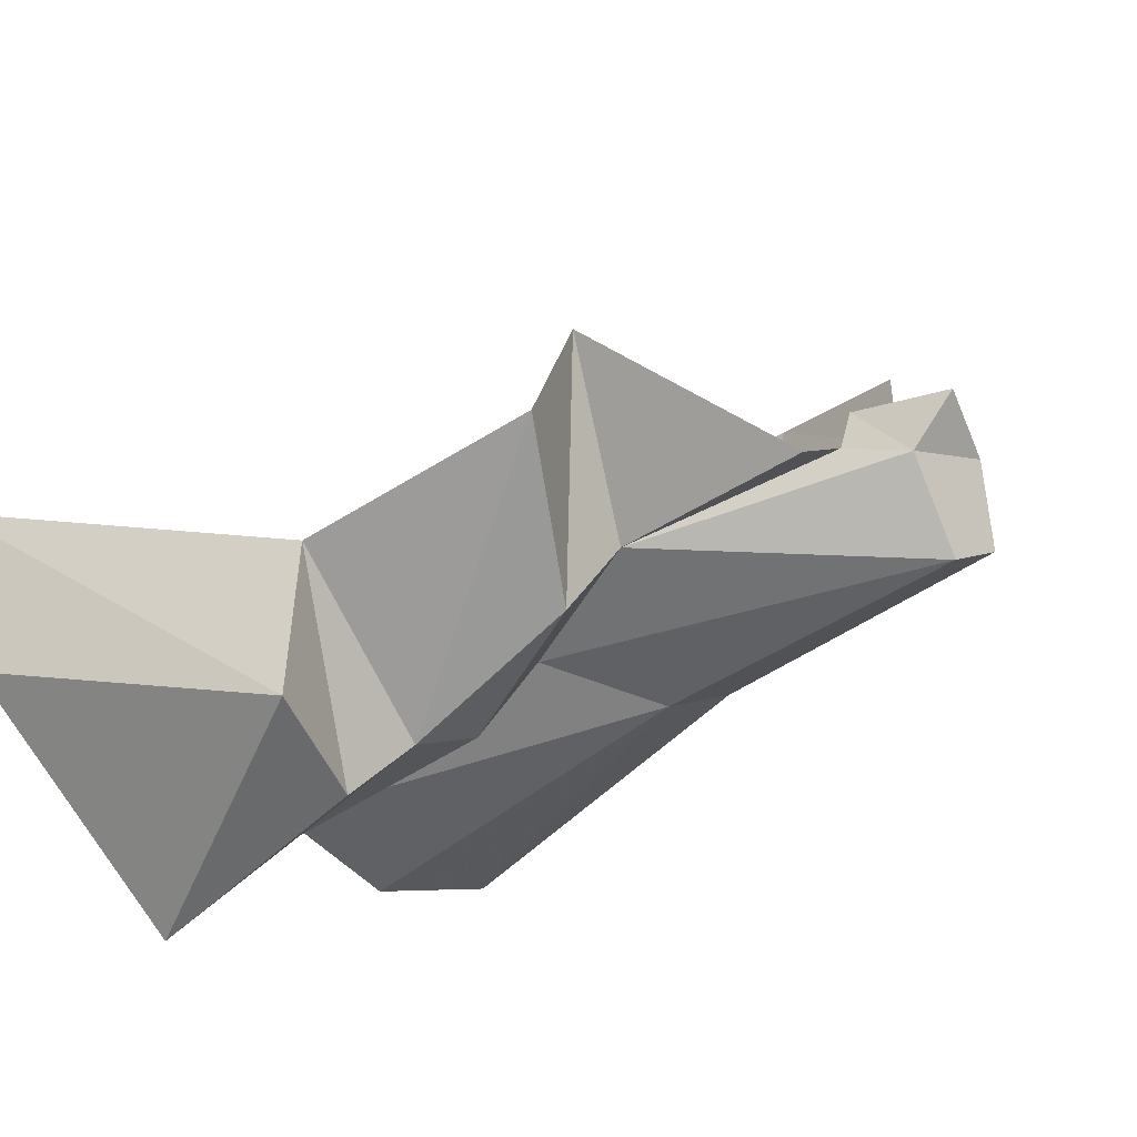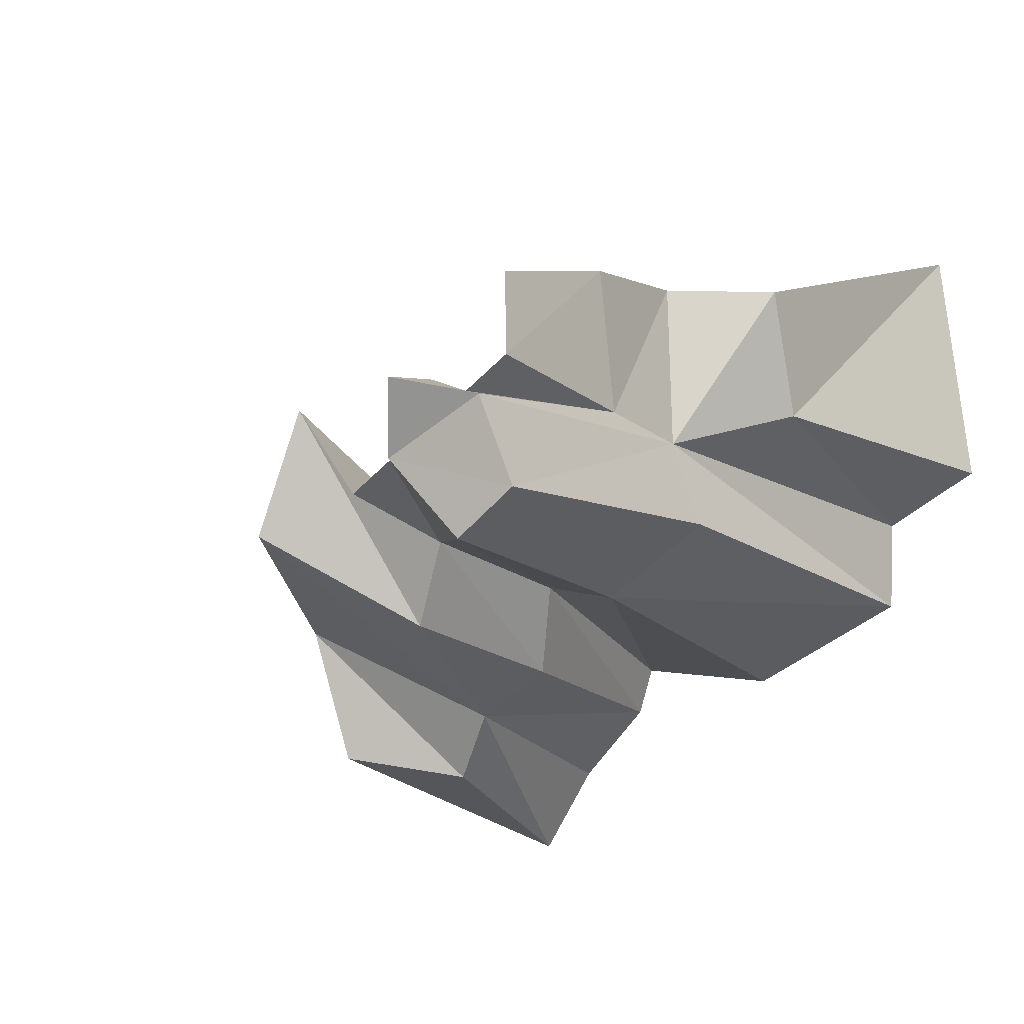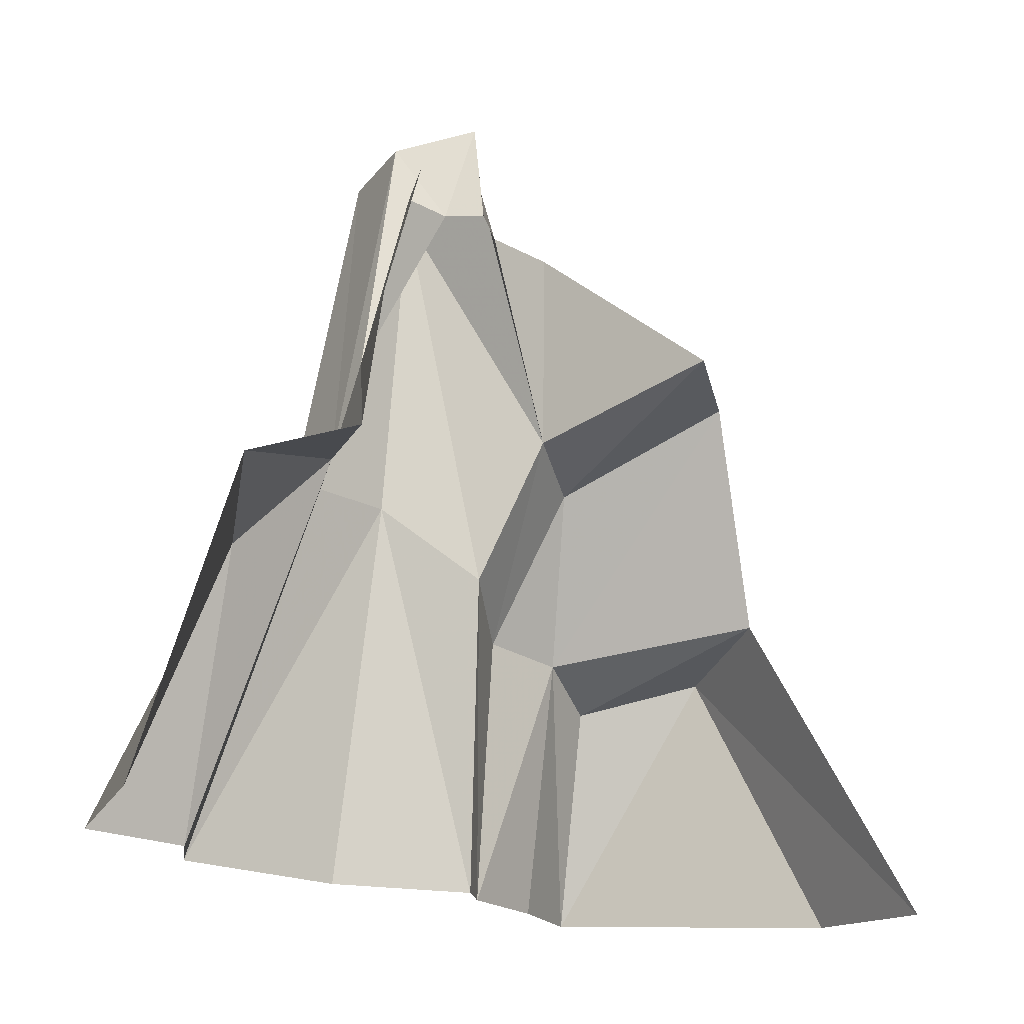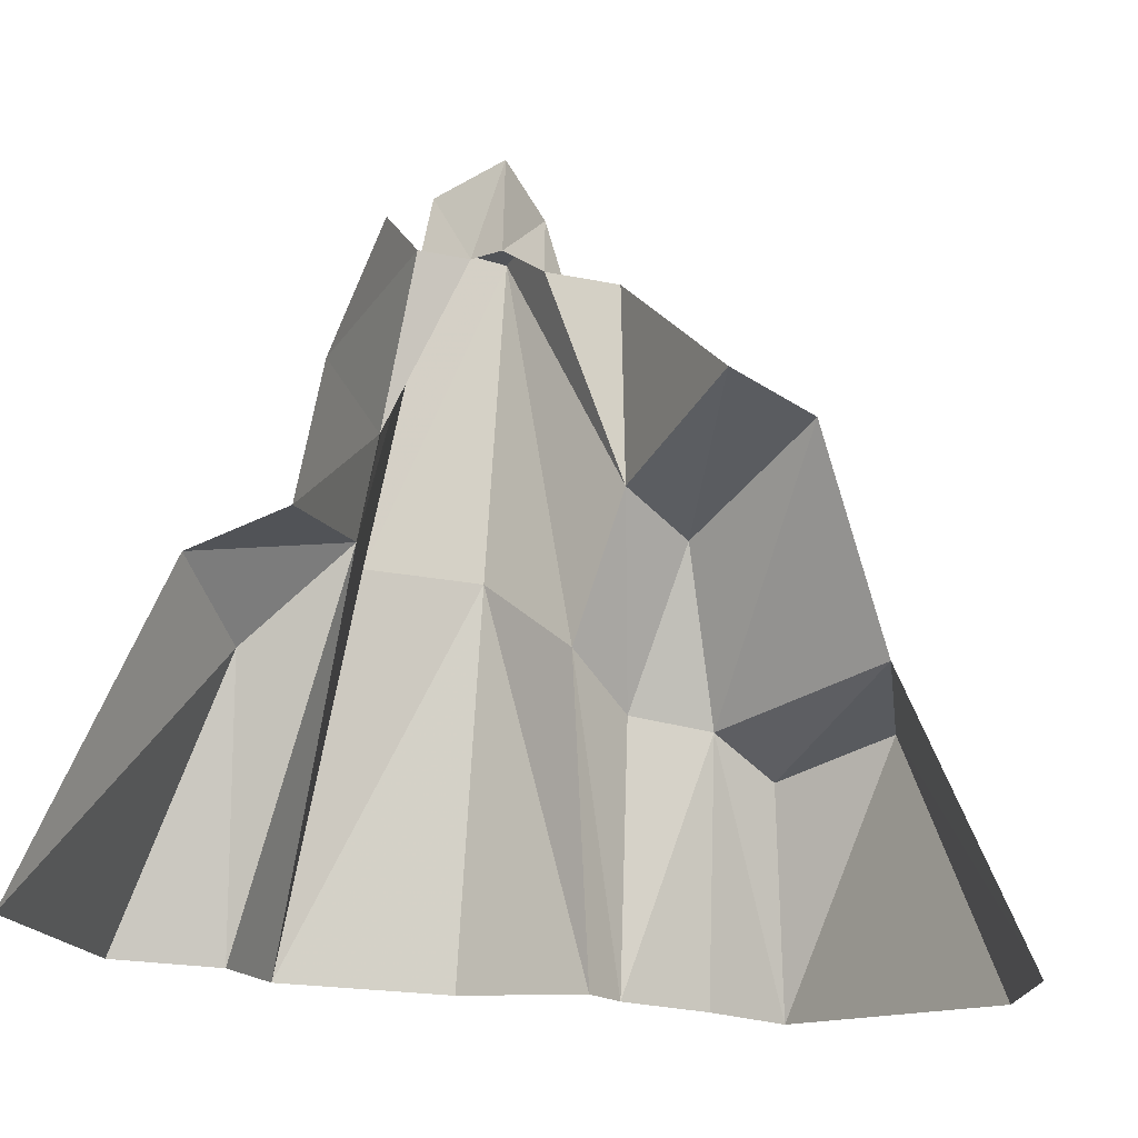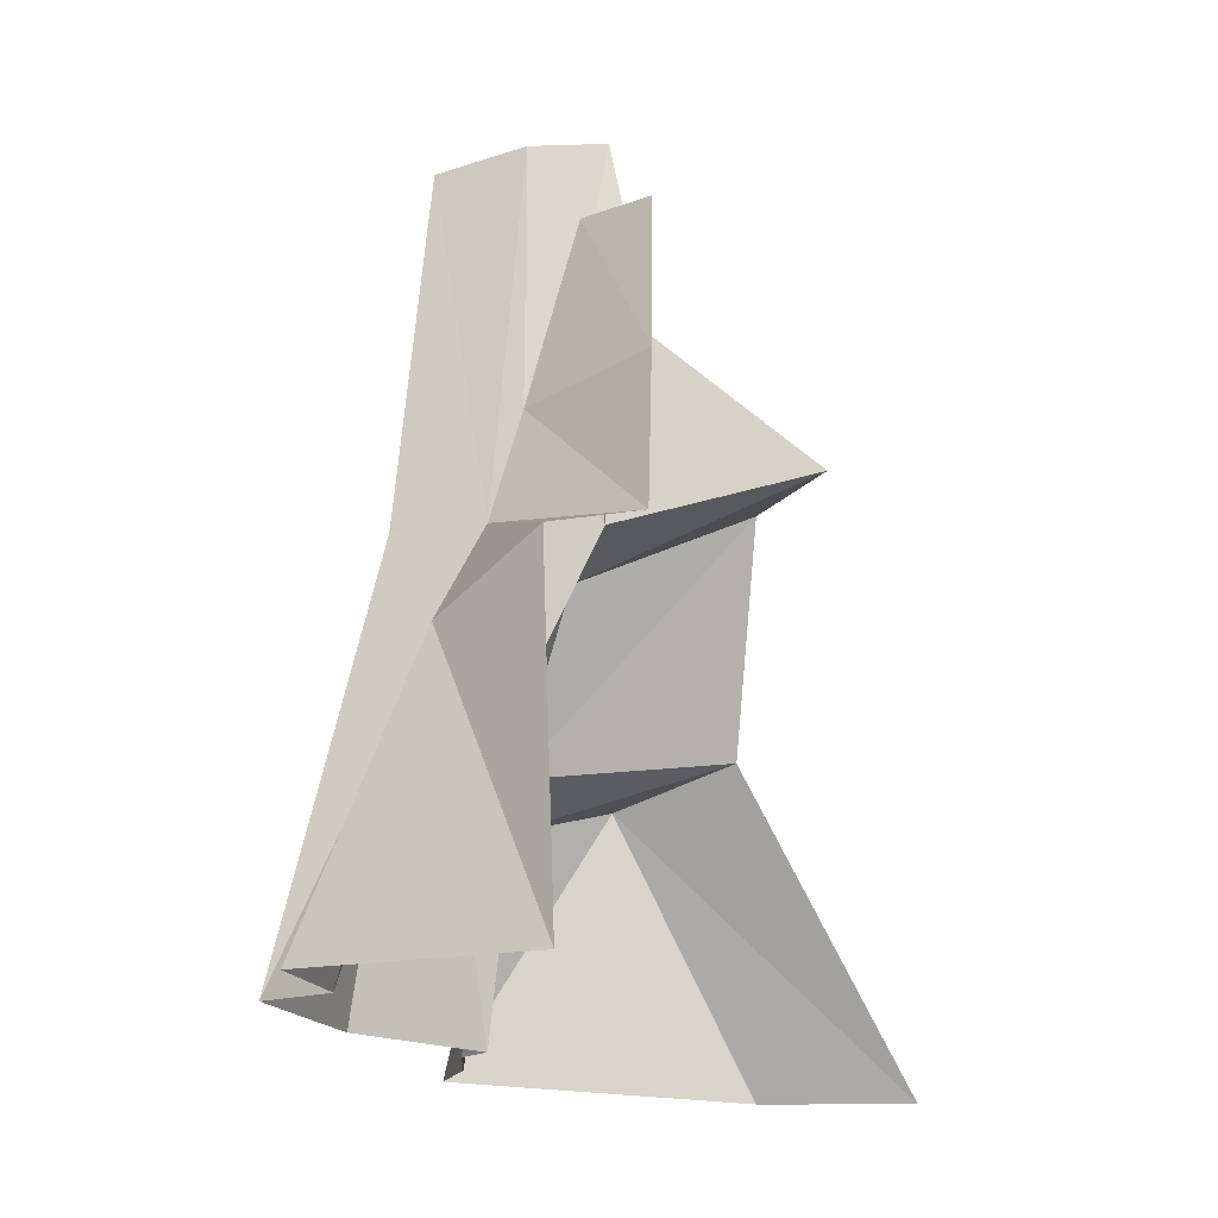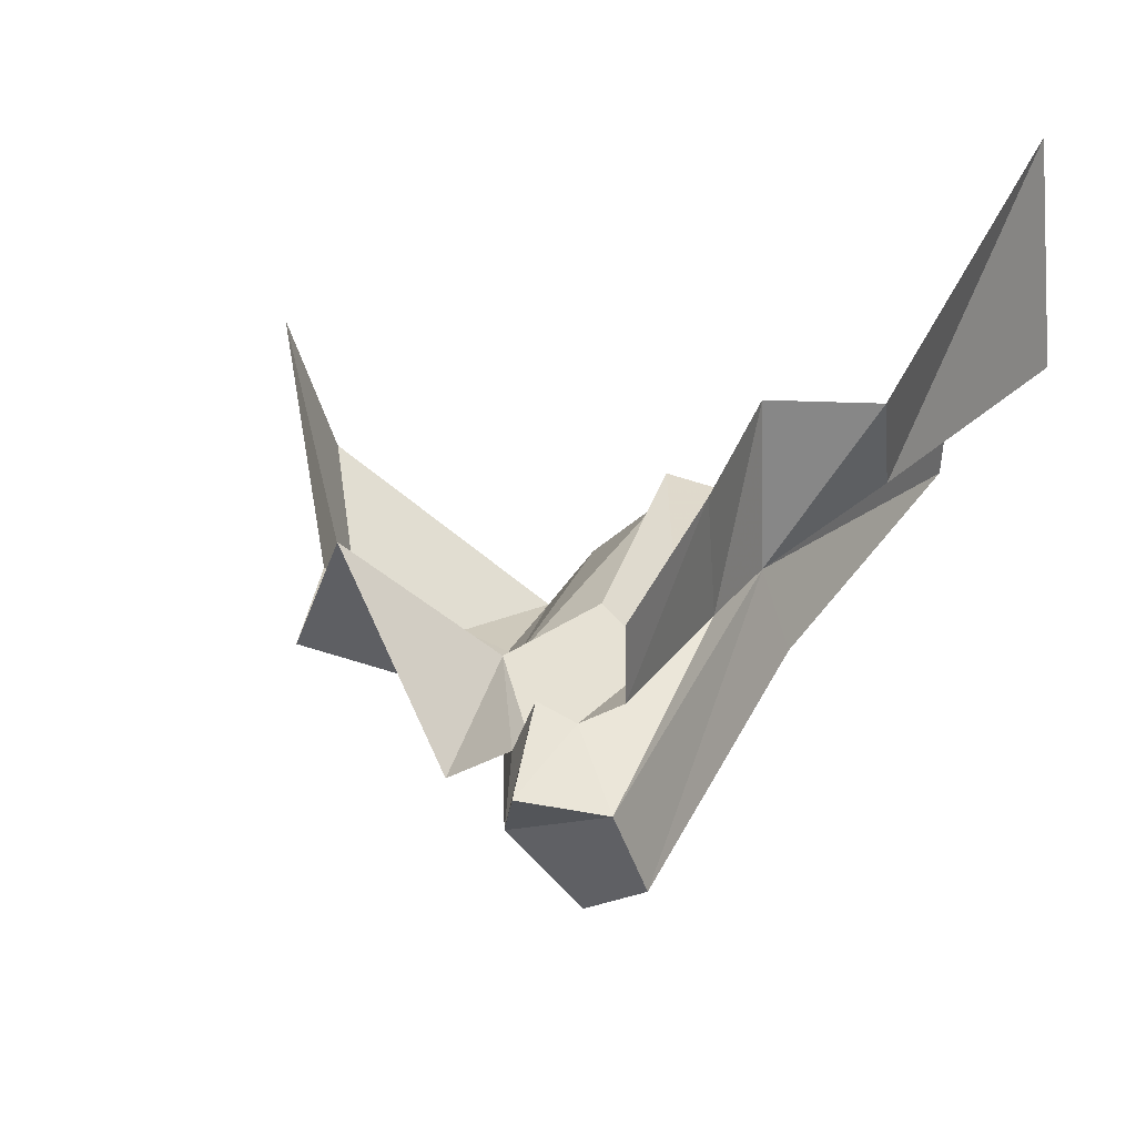
<metadata>
{"format":"obj","ext":"obj","renderer":"f3d","projection":"perspective","resolution":1024,"background":"white","views":[{"elev":-38.4,"azim":127.1,"up":"+Z"},{"elev":-11.4,"azim":-157.0,"up":"+Z"},{"elev":-16.7,"azim":-10.0,"up":"+Y"},{"elev":-17.5,"azim":18.4,"up":"+Y"},{"elev":-13.5,"azim":-45.6,"up":"+Y"},{"elev":35.0,"azim":-166.6,"up":"+Z"}]}
</metadata>
<code>
g LargeRocks9
v -722.6 -969.6 641.5
v -528.5 -408.9 174
v -525.9 -297.4 414.2
v -781.3 -961.4 141
v -591.7 -971.9 35.5
v -332.4 -199.8 87.7
v -311 -238.1 426.4
v -584.3 -970.6 -150
v -193.3 -205.1 -221.1
v -390.7 -194.7 -85.22
v -273.2 -987.7 -302.9
v -147.2 456.2 -210.6
v -264.4 478.3 -127.9
v 7.199 -1005 -261.3
v 6.544 -365.4 -162.4
v -332.4 -199.8 87.7
v -591.7 -971.9 35.5
v 132.7 -77.2 -103.3
v -11.35 465.6 -52.14
v -207 499.3 43.43
v -45.84 540.2 81.29
v 276.1 -1017 -667.2
v 551 -498.9 -494.6
v 298.2 -565.6 -539.2
v 774.1 -1051 -330.3
v 881.8 -1060 -25.05
v 603.1 -429.9 -217.9
v 211.6 -486.8 -415.5
v 510.6 7.794 -79.22
v 209.1 -144.6 -263.7
v 63.99 -462.1 -327.9
v 37.18 -1006 -358.3
v 171 -1013 -498.6
v 6.544 -365.4 -162.4
v 7.199 -1005 -261.3
v 132.7 -77.2 -103.3
v 411.8 23.61 178.9
v -311 -238.1 426.4
v -279.2 -1.377 114.6
v -269 43.97 394.1
v -332.4 -199.8 87.7
v -207 499.3 43.43
v 132.7 -77.2 -103.3
v 411.8 23.61 178.9
v 132.3 323.5 -79.8
v 8.825 330.1 10.52
v -269 43.97 394.1
v -192.5 340.8 157.8
v -190 339.1 319.3
v -279.2 -1.377 114.6
v -279.2 -1.377 114.6
v -108.7 336.3 96.5
v -192.5 340.8 157.8
v -207 499.3 43.43
v -45.84 540.2 81.29
v -33.96 330.7 127.4
v -11.35 465.6 -52.14
v -147.2 456.2 -210.6
v 132.7 -77.2 -103.3
v 8.825 330.1 10.52
v -11.35 465.6 -52.14
v 132.7 -77.2 -103.3
v -33.96 330.7 127.4
v -45.84 540.2 81.29
g LargeRocks9_0
f 3 2 1
f 2 4 1
f 4 2 5
f 2 6 5
f 2 3 6
f 3 7 6
f 10 9 8
f 9 11 8
f 12 9 10
f 13 12 10
f 11 9 14
f 9 15 14
f 9 12 15
f 10 8 16
f 10 16 13
f 8 17 16
f 12 18 15
f 19 12 13
f 20 19 13
f 16 20 13
f 21 19 20
f 24 23 22
f 23 25 22
f 25 23 26
f 23 27 26
f 23 24 27
f 24 28 27
f 24 22 28
f 29 27 28
f 30 29 28
f 28 31 30
f 31 28 32
f 28 33 32
f 22 33 28
f 31 32 34
f 32 35 34
f 30 31 36
f 31 34 36
f 29 30 37
f 30 36 37
f 40 39 38
f 39 41 38
f 39 42 41
f 45 44 43
f 45 43 46
f 49 48 47
f 48 50 47
f 53 52 51
f 52 54 51
f 55 54 52
f 56 55 52
f 59 58 57
f 62 61 60
f 63 60 61
f 64 63 61

</code>
